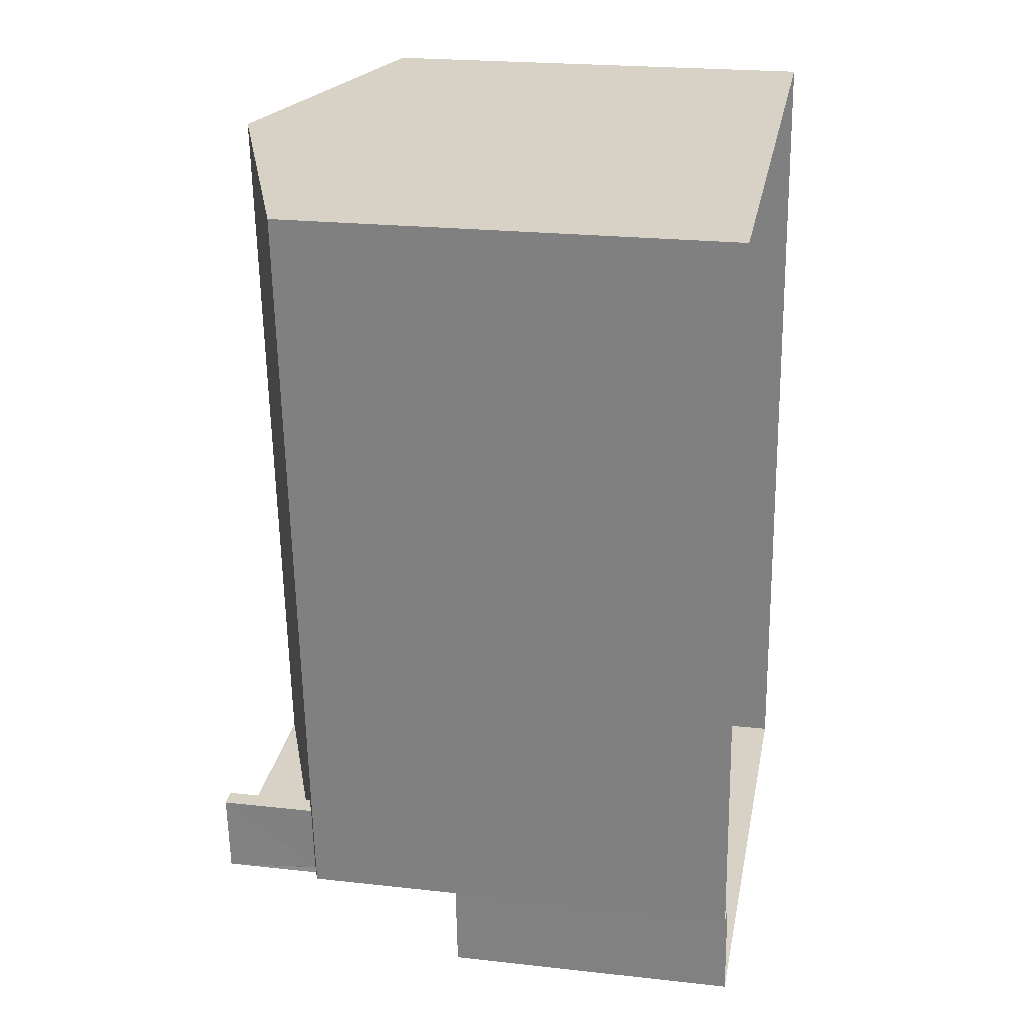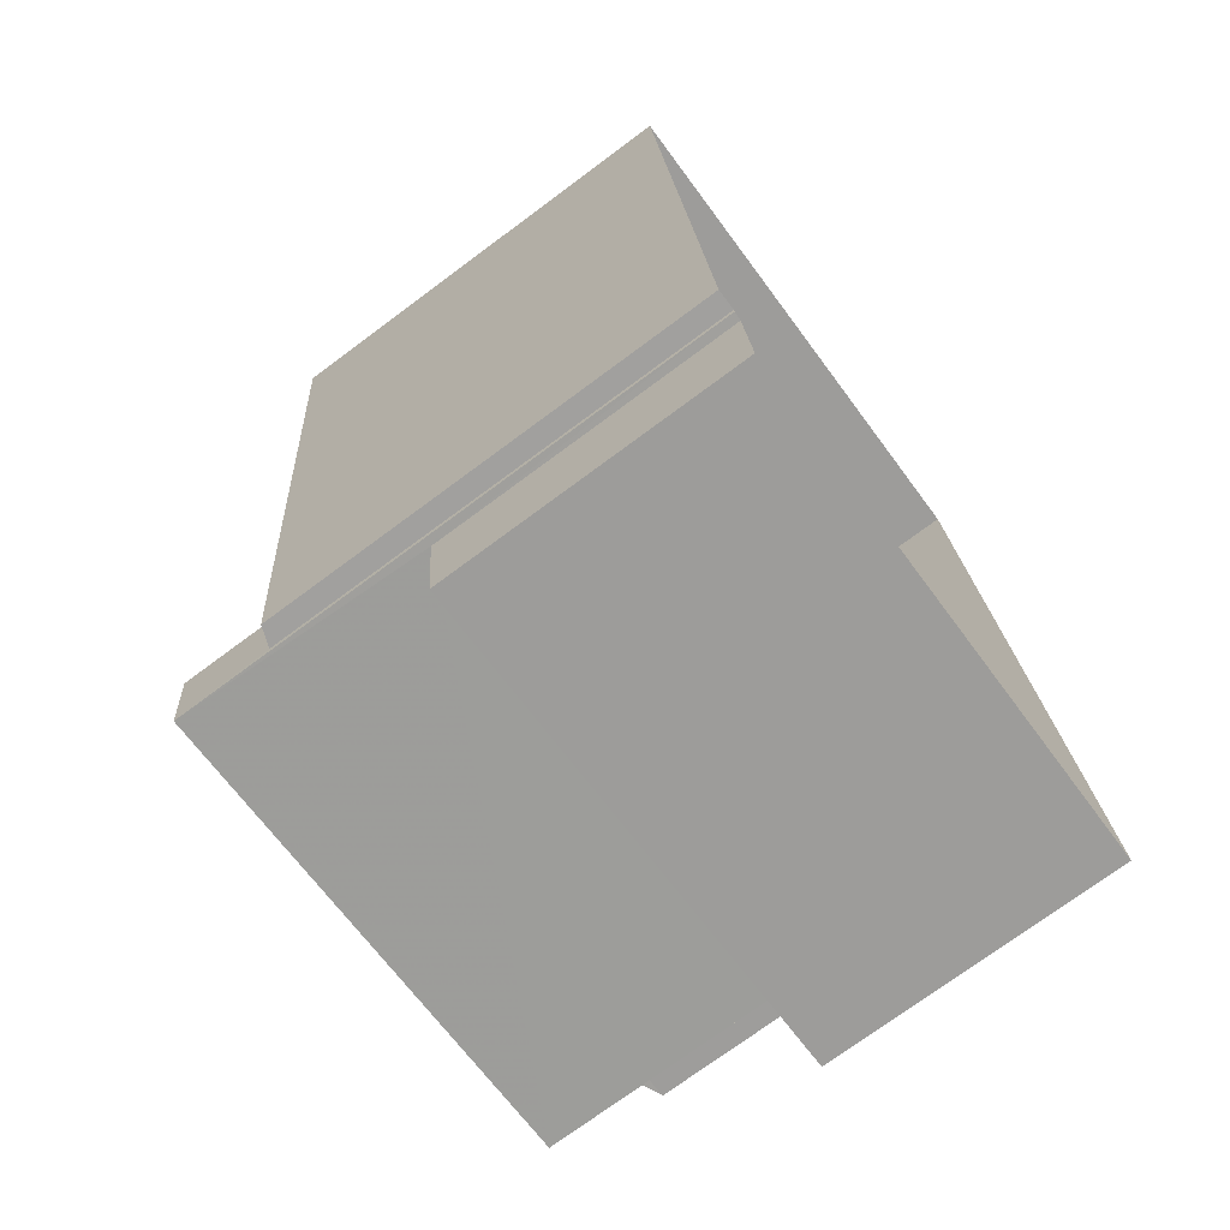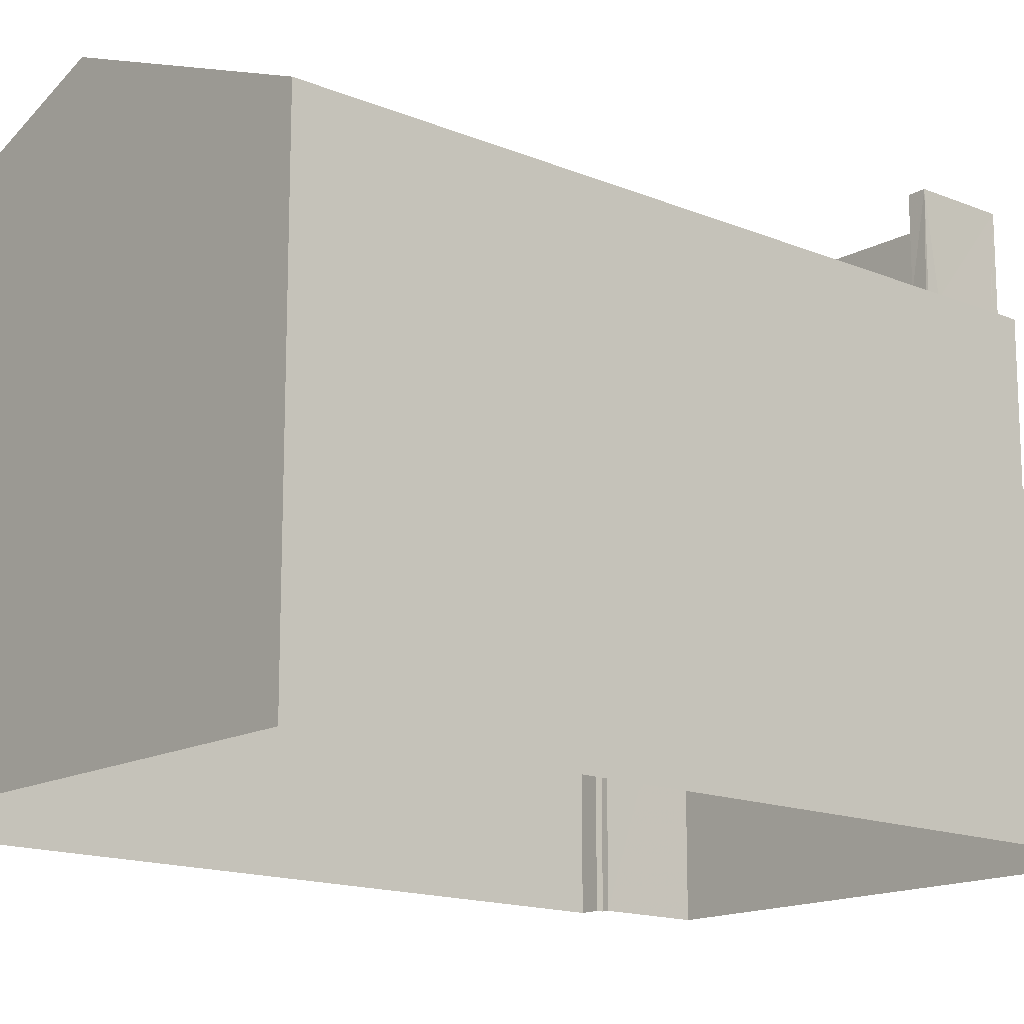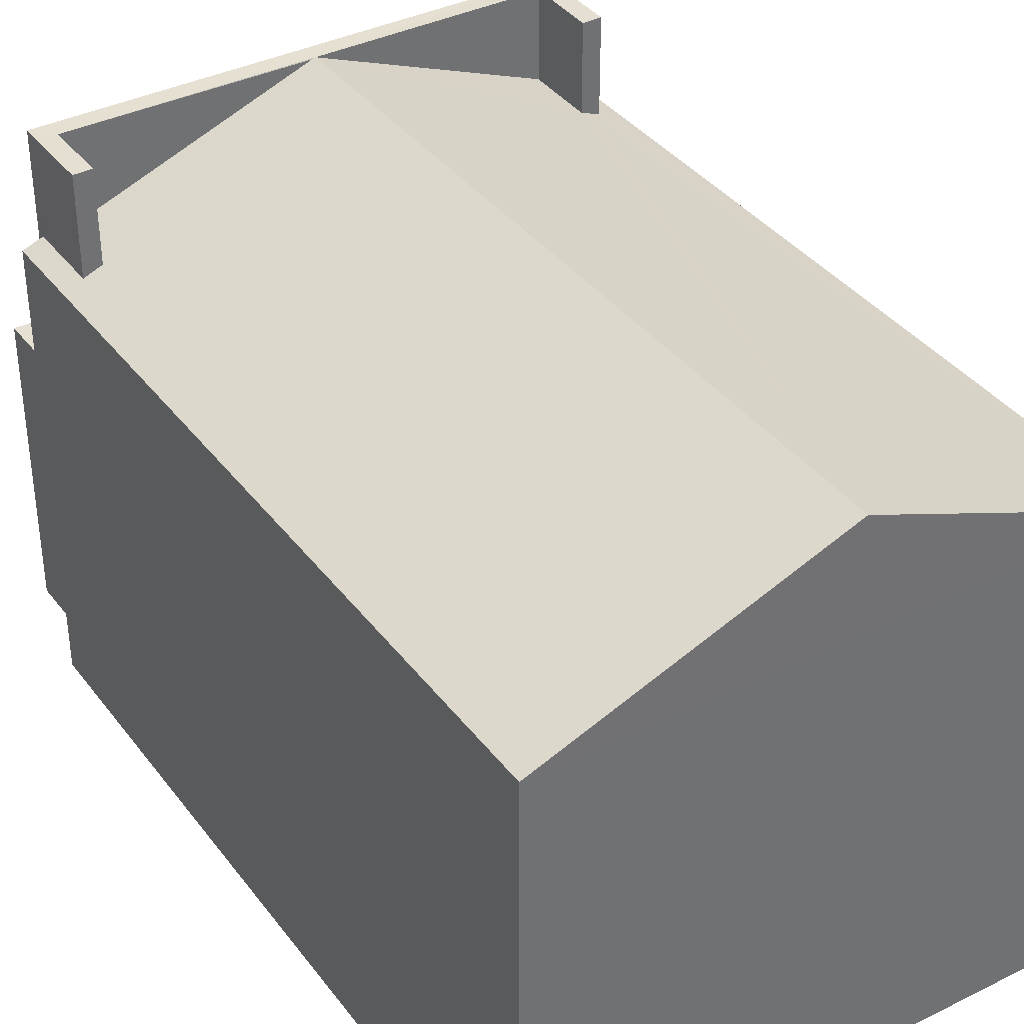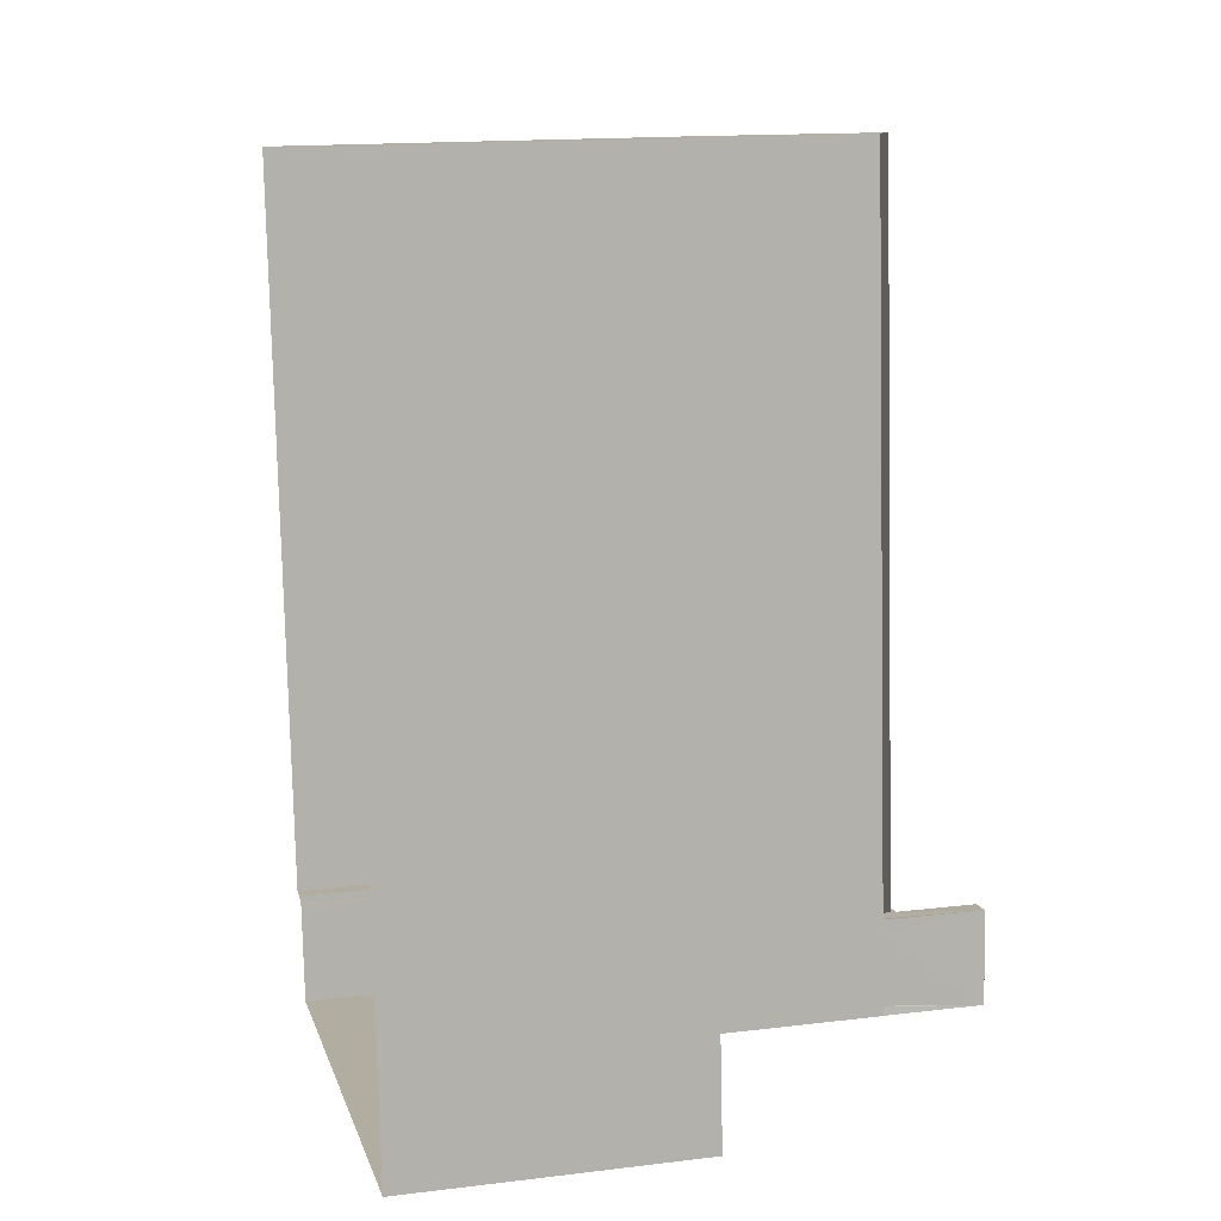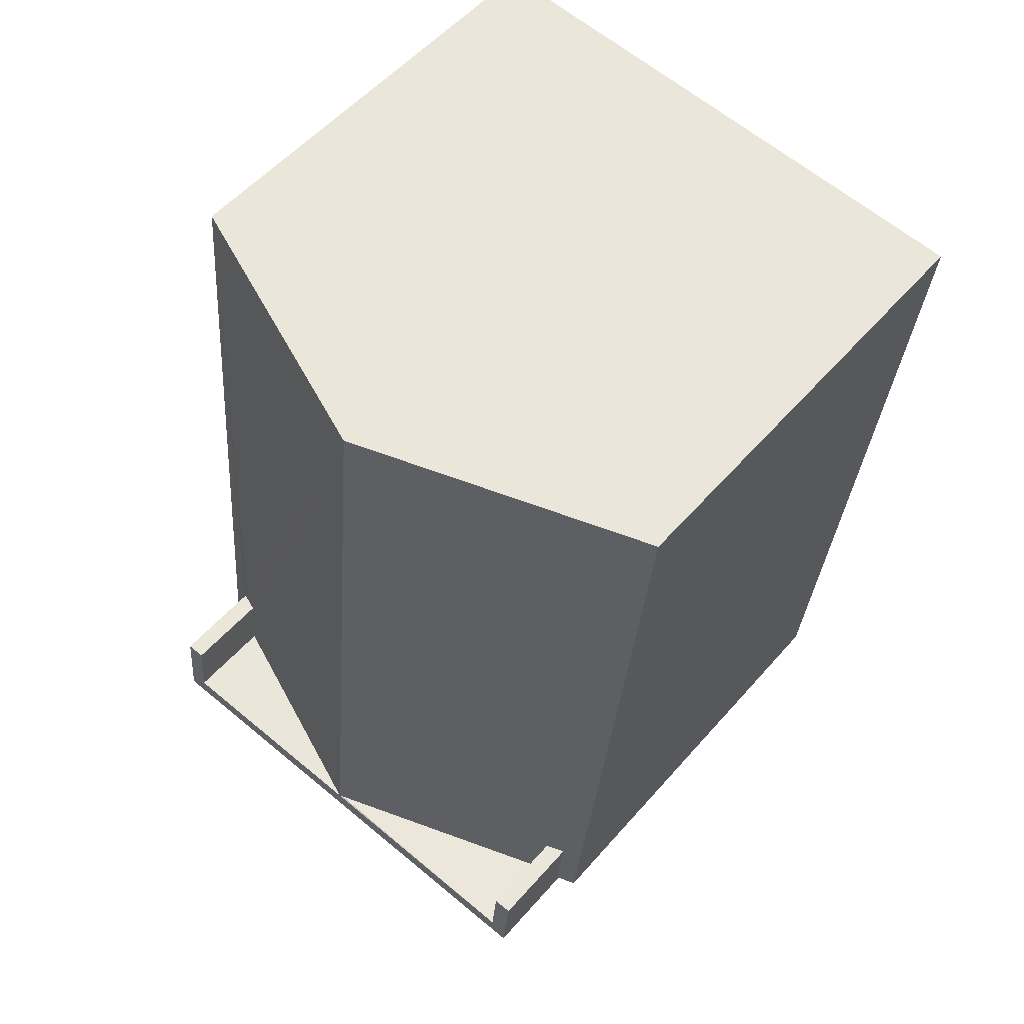
<metadata>
{"format":"obj","ext":"obj","renderer":"f3d","projection":"perspective","resolution":1024,"background":"white","views":[{"elev":22.4,"azim":100.9,"up":"+Y"},{"elev":-74.3,"azim":126.5,"up":"+Y"},{"elev":-15.3,"azim":-136.7,"up":"+Z"},{"elev":37.4,"azim":142.1,"up":"+Z"},{"elev":15.9,"azim":-104.0,"up":"+Y"},{"elev":54.2,"azim":40.0,"up":"+Y"}]}
</metadata>
<code>
v -8.884e+04 -9.868e+04 9.235
v -8.885e+04 -9.868e+04 9.236
v -8.884e+04 -9.868e+04 9.236
v -8.884e+04 -9.868e+04 9.236
v -8.884e+04 -9.868e+04 9.236
v -8.884e+04 -9.867e+04 9.236
v -8.884e+04 -9.867e+04 9.237
v -8.884e+04 -9.868e+04 9.236
v -8.884e+04 -9.868e+04 16.75
v -8.884e+04 -9.868e+04 16.75
v -8.884e+04 -9.868e+04 16.75
v -8.884e+04 -9.868e+04 16.75
v -8.884e+04 -9.868e+04 16.75
v -8.884e+04 -9.868e+04 16.75
v -8.884e+04 -9.868e+04 16.75
v -8.884e+04 -9.868e+04 16.75
v -8.884e+04 -9.868e+04 16.75
v -8.884e+04 -9.868e+04 15.46
v -8.884e+04 -9.868e+04 15.46
v -8.885e+04 -9.868e+04 15.33
v -8.884e+04 -9.868e+04 13.3
v -8.884e+04 -9.868e+04 13.3
v -8.885e+04 -9.868e+04 13.3
v -8.885e+04 -9.868e+04 13.3
v -8.884e+04 -9.868e+04 13.3
v -8.884e+04 -9.868e+04 13.3
v -8.884e+04 -9.867e+04 16.75
v -8.884e+04 -9.868e+04 15.55
v -8.884e+04 -9.868e+04 15.56
v -8.884e+04 -9.868e+04 15.48
v -8.884e+04 -9.868e+04 15.43
v -8.884e+04 -9.868e+04 15.33
v -8.884e+04 -9.868e+04 15.43
v -8.884e+04 -9.867e+04 15.33
v -8.884e+04 -9.868e+04 15.52
v -8.884e+04 -9.868e+04 16.73
v -8.884e+04 -9.868e+04 15.52
v -8.884e+04 -9.867e+04 15.33
v -8.884e+04 -9.868e+04 15.46
v -8.884e+04 -9.868e+04 15.33
v -8.884e+04 -9.868e+04 15.33
f 1 2 3
f 4 5 6
f 2 7 3
f 5 8 3
f 7 6 5
f 3 7 5
f 9 10 11
f 9 12 13
f 14 15 13
f 10 16 11
f 14 17 15
f 12 14 13
f 9 11 12
f 18 19 20
f 21 22 23
f 23 22 24
f 21 25 22
f 24 22 26
f 27 28 12
f 12 28 29
f 30 28 27
f 31 32 33
f 32 34 33
f 35 36 37
f 34 36 35
f 33 34 35
f 38 20 39
f 30 27 38
f 20 19 39
f 30 38 39
f 27 12 36
f 34 27 36
f 36 11 37
f 36 12 11
f 20 38 24
f 38 7 24
f 24 2 23
f 24 7 2
f 34 6 7
f 38 34 7
f 17 28 15
f 28 30 15
f 30 39 15
f 13 25 9
f 9 25 8
f 13 22 25
f 8 25 3
f 21 2 1
f 21 23 2
f 35 11 16
f 35 37 11
f 40 18 20
f 26 22 40
f 22 13 40
f 19 15 39
f 19 13 15
f 40 13 18
f 18 13 19
f 35 16 10
f 33 35 10
f 32 4 6
f 34 32 6
f 29 17 14
f 29 28 17
f 12 29 14
f 5 41 8
f 33 10 31
f 41 31 9
f 8 41 9
f 31 10 9
f 26 40 20
f 24 26 20
f 41 32 31
f 27 34 38
f 3 21 1
f 3 25 21
f 41 4 32
f 41 5 4

</code>
